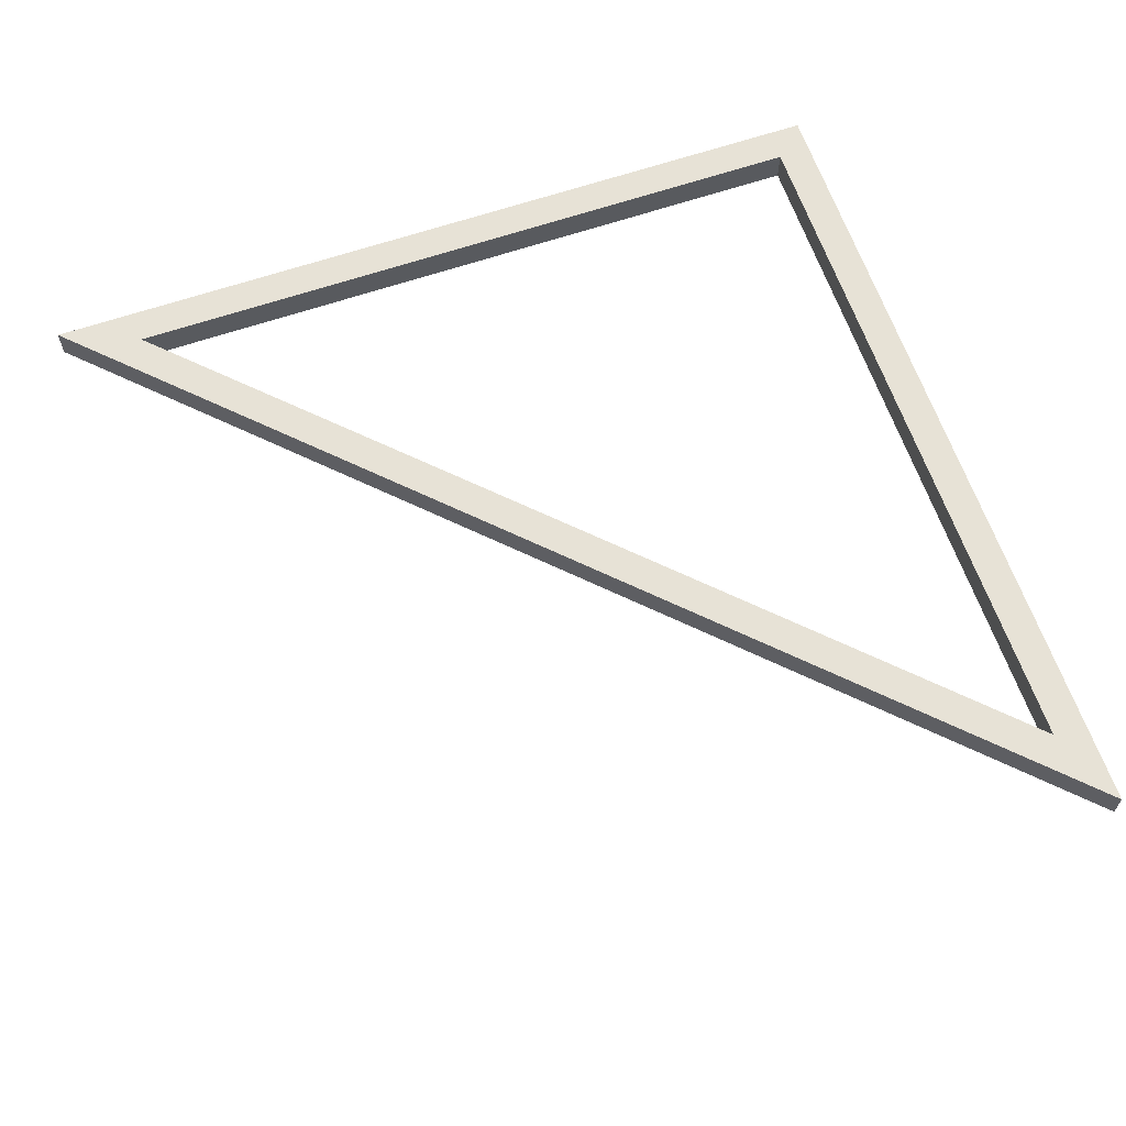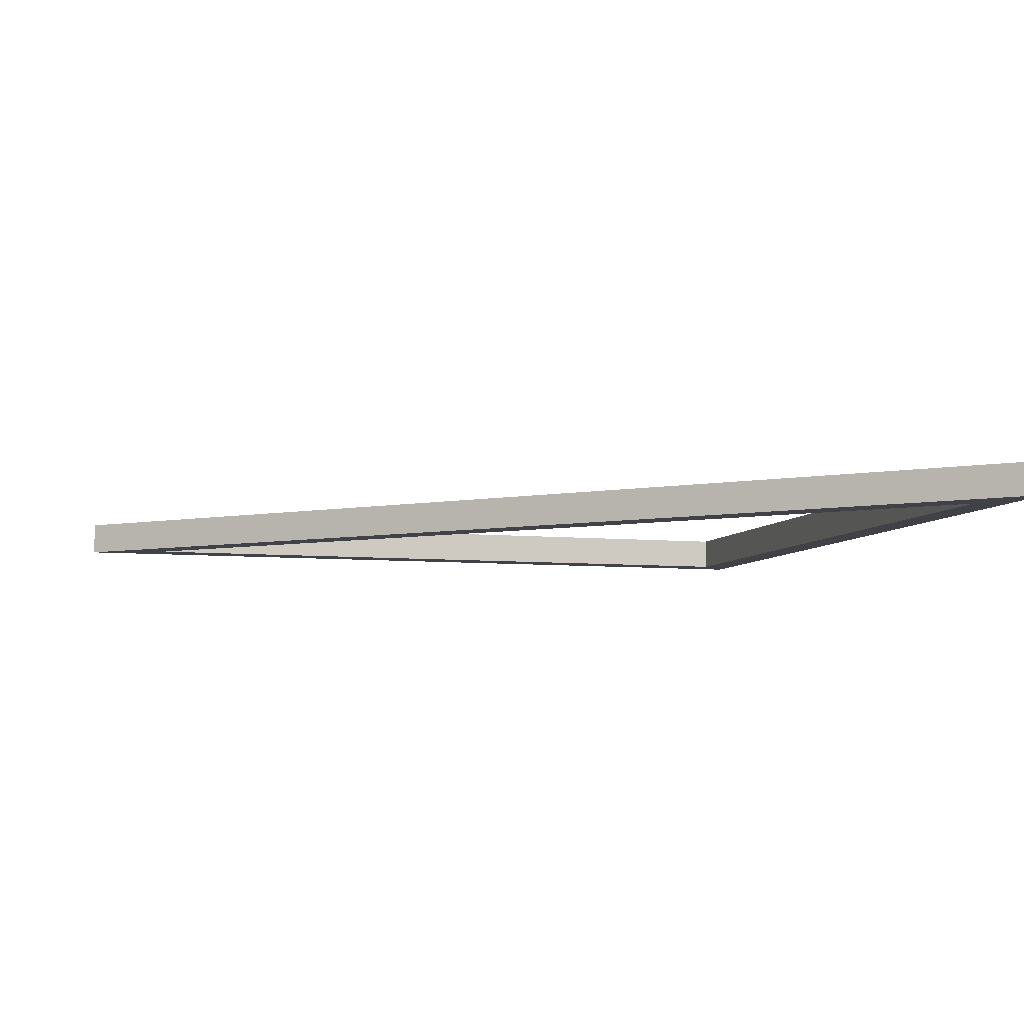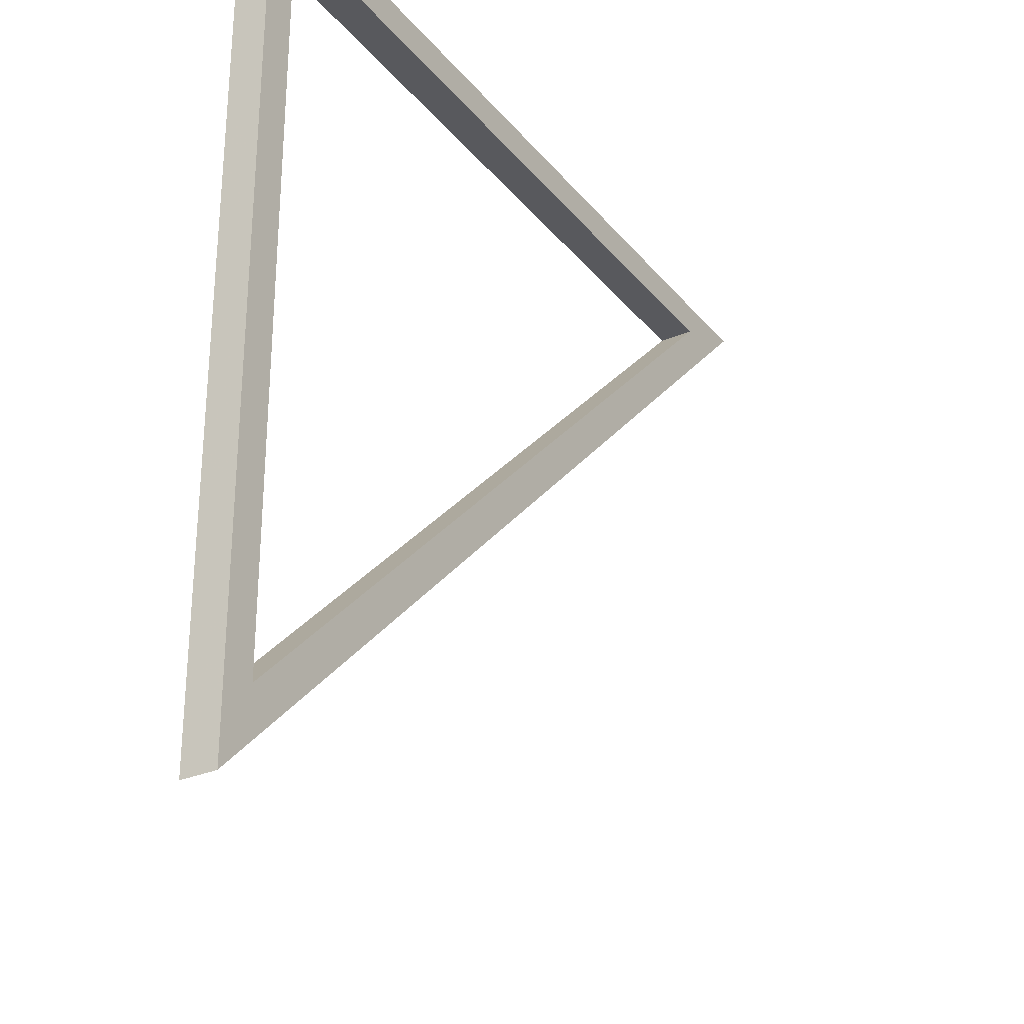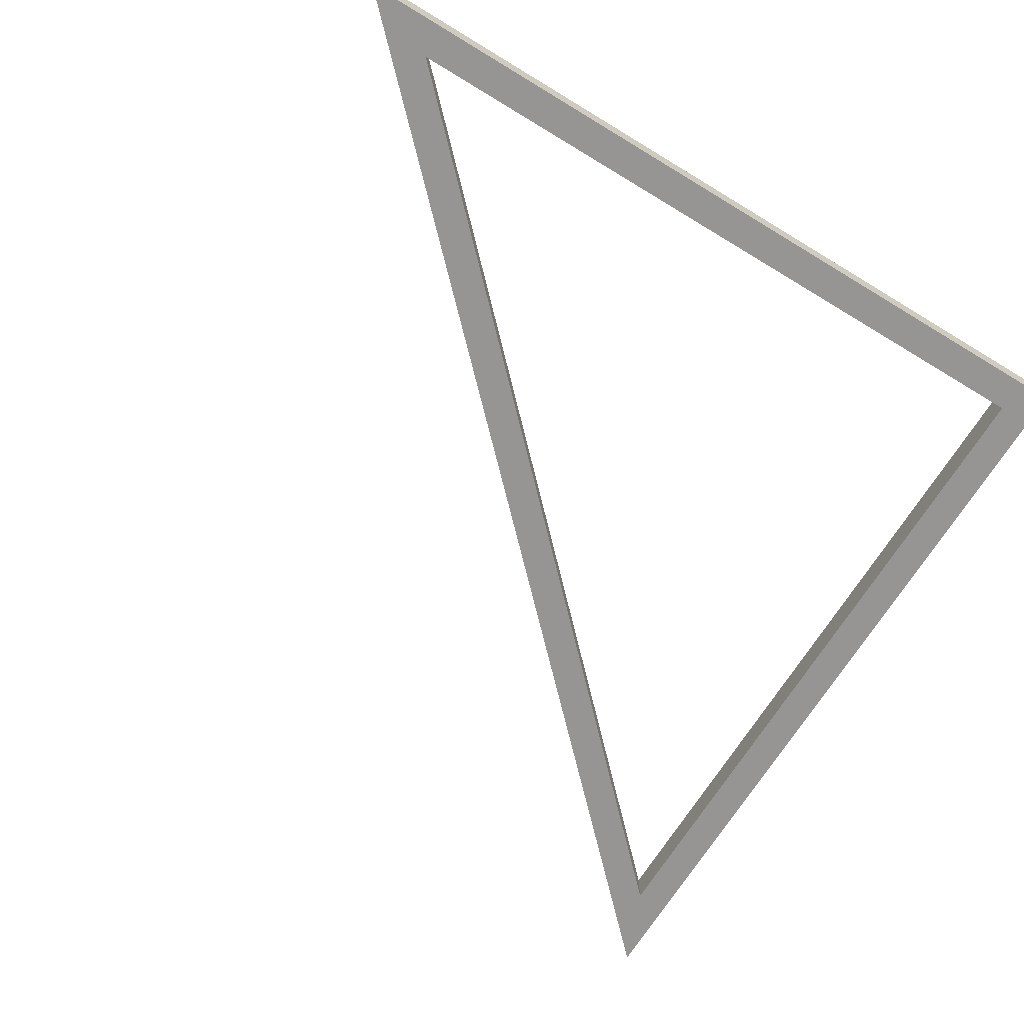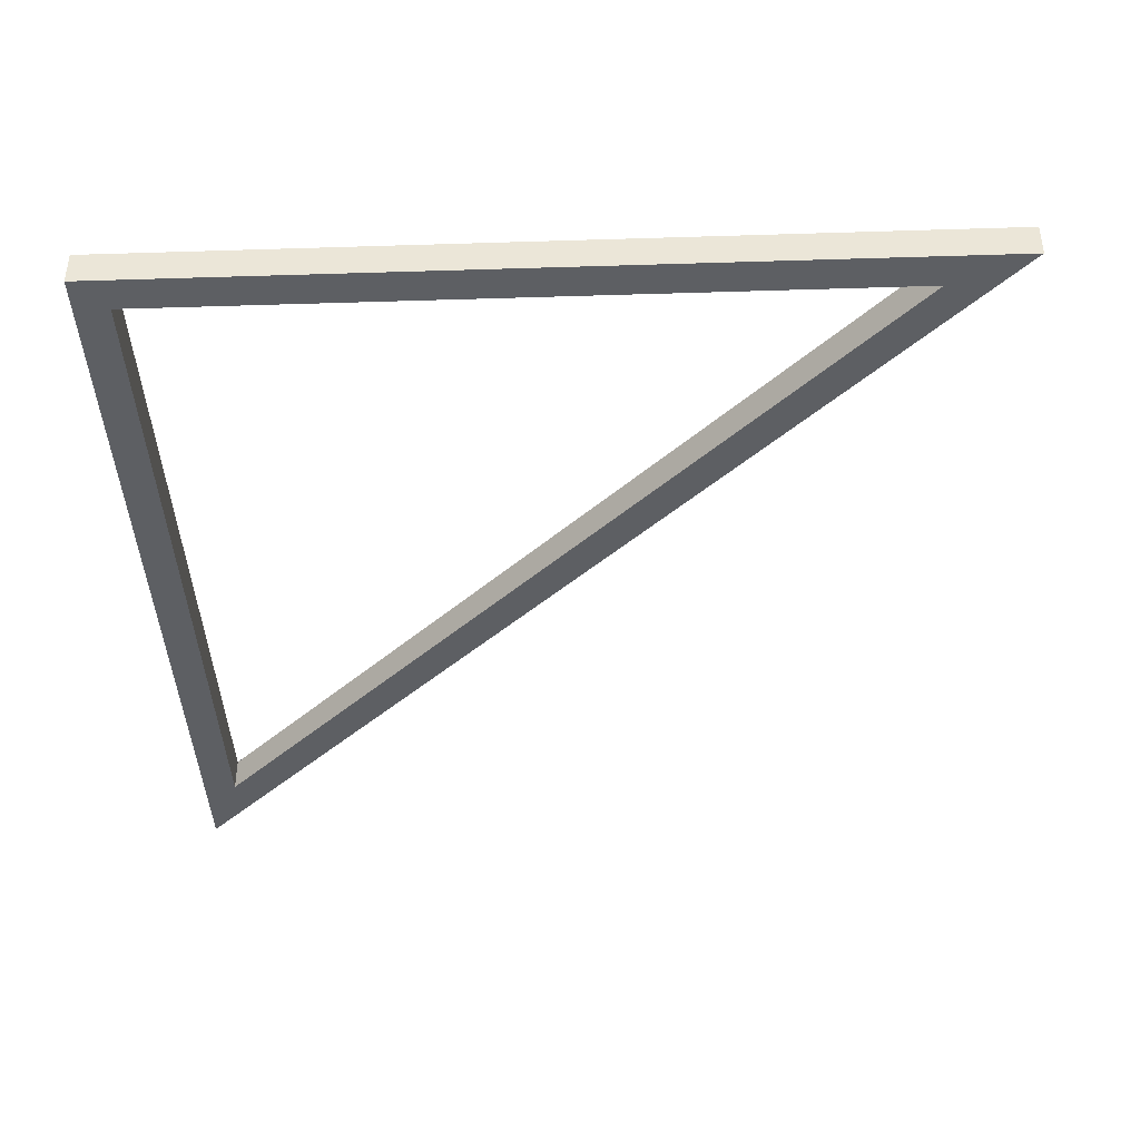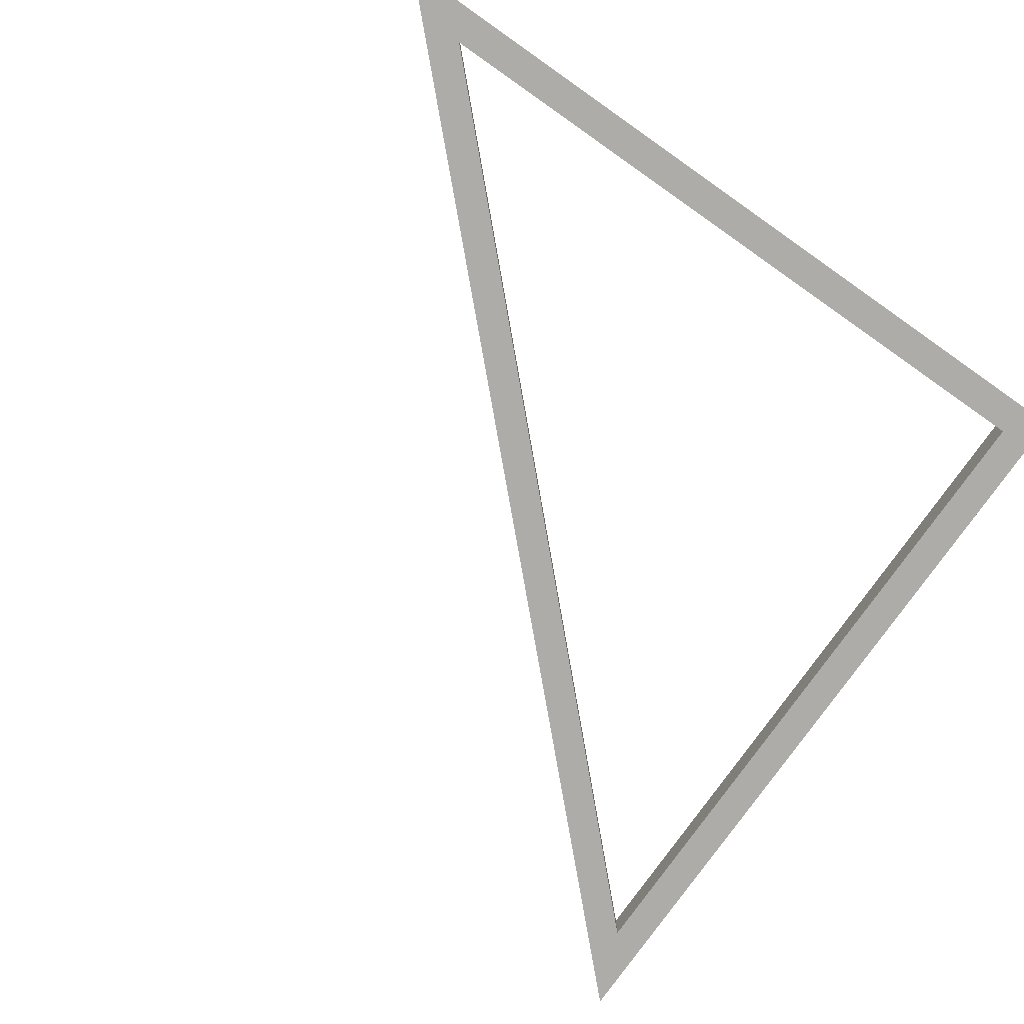
<metadata>
{"format":"obj","ext":"obj","renderer":"f3d","projection":"perspective","resolution":1024,"background":"white","views":[{"elev":63.7,"azim":71.0,"up":"+Z"},{"elev":-6.8,"azim":73.5,"up":"+Z"},{"elev":-30.0,"azim":-58.3,"up":"+Y"},{"elev":-67.6,"azim":148.6,"up":"+Z"},{"elev":-40.4,"azim":-87.8,"up":"+Z"},{"elev":-76.7,"azim":145.0,"up":"+Z"}]}
</metadata>
<code>
v -0.4783 -0.2821 0.02171
v -0.4783 -0.2821 -0.02171
v -0.5217 -0.2821 -0.02171
v -0.5217 -0.2821 0.02171
v -0.4783 -0.1528 0.02171
v -0.4783 -0.1528 -0.02171
v -0.5217 -0.1528 -0.02171
v -0.5217 -0.1528 0.02171
v -0.4783 -0.009983 0.02171
v -0.4783 -0.009983 -0.02171
v -0.5217 -0.009983 -0.02171
v -0.5217 -0.009983 0.02171
v -0.4783 0.1464 0.02171
v -0.4783 0.1464 -0.02171
v -0.5217 0.1464 -0.02171
v -0.5217 0.1464 0.02171
v -0.4783 0.4783 0.02171
v -0.4783 0.4783 -0.02171
v -0.5217 0.5217 -0.02171
v -0.5217 0.5217 0.02171
v -0.4185 0.4783 0.02171
v -0.4185 0.4783 -0.02171
v -0.4185 0.5217 -0.02171
v -0.4185 0.5217 0.02171
v -0.3165 0.4783 0.02171
v -0.3165 0.4783 -0.02171
v -0.3165 0.5217 -0.02171
v -0.3165 0.5217 0.02171
v -0.194 0.4783 0.02171
v -0.194 0.4783 -0.02171
v -0.194 0.5217 -0.02171
v -0.194 0.5217 0.02171
v -0.05119 0.4783 0.02171
v -0.05119 0.4783 -0.02171
v -0.05119 0.5217 -0.02171
v -0.05119 0.5217 0.02171
v 0.1121 0.4783 0.02171
v 0.1121 0.4783 -0.02171
v 0.1121 0.5217 -0.02171
v 0.1121 0.5217 0.02171
v 0.4476 0.4783 0.02171
v 0.4476 0.4783 -0.02171
v 0.5524 0.5217 -0.02171
v 0.5524 0.5217 0.02171
v 0.4031 0.4338 0.02171
v 0.4031 0.4338 -0.02171
v 0.4338 0.4031 -0.02171
v 0.4338 0.4031 0.02171
v 0.3011 0.3318 0.02171
v 0.3011 0.3318 -0.02171
v 0.3318 0.3011 -0.02171
v 0.3318 0.3011 0.02171
v 0.1787 0.2094 0.02171
v 0.1787 0.2094 -0.02171
v 0.2094 0.1787 -0.02171
v 0.2094 0.1787 0.02171
v 0.03584 0.06654 0.02171
v 0.03584 0.06654 -0.02171
v 0.06654 0.03584 -0.02171
v 0.06654 0.03584 0.02171
v -0.1275 -0.09676 0.02171
v -0.1275 -0.09676 -0.02171
v -0.09676 -0.1275 -0.02171
v -0.09676 -0.1275 0.02171
v -0.4783 -0.4476 0.02171
v -0.4783 -0.4476 -0.02171
v -0.5217 -0.5524 -0.02171
v -0.5217 -0.5524 0.02171
v -0.4783 -0.3978 0.02171
v -0.4783 -0.3978 -0.02171
v -0.5217 -0.3978 -0.02171
v -0.5217 -0.3978 0.02171
v -0.4783 -0.2821 0.02171
v -0.4783 -0.2821 -0.02171
v -0.5217 -0.2821 -0.02171
v -0.5217 -0.2821 0.02171
f 69 70 2
f 69 2 1
f 70 3 2
f 70 71 3
f 72 4 3
f 72 3 71
f 69 1 4
f 69 4 72
f 1 2 6
f 1 6 5
f 2 7 6
f 2 3 7
f 4 8 7
f 4 7 3
f 1 5 8
f 1 8 4
f 5 6 10
f 5 10 9
f 6 11 10
f 6 7 11
f 8 12 11
f 8 11 7
f 5 9 12
f 5 12 8
f 9 10 14
f 9 14 13
f 10 15 14
f 10 11 15
f 12 16 15
f 12 15 11
f 9 13 16
f 9 16 12
f 13 14 18
f 13 18 17
f 14 19 18
f 14 15 19
f 16 20 19
f 16 19 15
f 13 17 20
f 13 20 16
f 17 18 22
f 17 22 21
f 18 23 22
f 18 19 23
f 20 24 23
f 20 23 19
f 17 21 24
f 17 24 20
f 21 22 26
f 21 26 25
f 22 27 26
f 22 23 27
f 24 28 27
f 24 27 23
f 21 25 28
f 21 28 24
f 25 26 30
f 25 30 29
f 26 31 30
f 26 27 31
f 28 32 31
f 28 31 27
f 25 29 32
f 25 32 28
f 29 30 34
f 29 34 33
f 30 35 34
f 30 31 35
f 32 36 35
f 32 35 31
f 29 33 36
f 29 36 32
f 33 34 38
f 33 38 37
f 34 39 38
f 34 35 39
f 36 40 39
f 36 39 35
f 33 37 40
f 33 40 36
f 37 38 42
f 37 42 41
f 38 43 42
f 38 39 43
f 40 44 43
f 40 43 39
f 37 41 44
f 37 44 40
f 41 42 46
f 41 46 45
f 42 47 46
f 42 43 47
f 44 48 47
f 44 47 43
f 41 45 48
f 41 48 44
f 45 46 50
f 45 50 49
f 46 51 50
f 46 47 51
f 48 52 51
f 48 51 47
f 45 49 52
f 45 52 48
f 49 50 54
f 49 54 53
f 50 55 54
f 50 51 55
f 52 56 55
f 52 55 51
f 49 53 56
f 49 56 52
f 53 54 58
f 53 58 57
f 54 59 58
f 54 55 59
f 56 60 59
f 56 59 55
f 53 57 60
f 53 60 56
f 57 58 62
f 57 62 61
f 58 63 62
f 58 59 63
f 60 64 63
f 60 63 59
f 57 61 64
f 57 64 60
f 61 62 66
f 61 66 65
f 62 67 66
f 62 63 67
f 64 68 67
f 64 67 63
f 61 65 68
f 61 68 64
f 65 66 70
f 65 70 69
f 66 71 70
f 66 67 71
f 68 72 71
f 68 71 67
f 65 69 72
f 65 72 68
f 69 70 2
f 69 2 1
f 70 3 2
f 70 71 3
f 72 4 3
f 72 3 71
f 69 1 4
f 69 4 72

</code>
